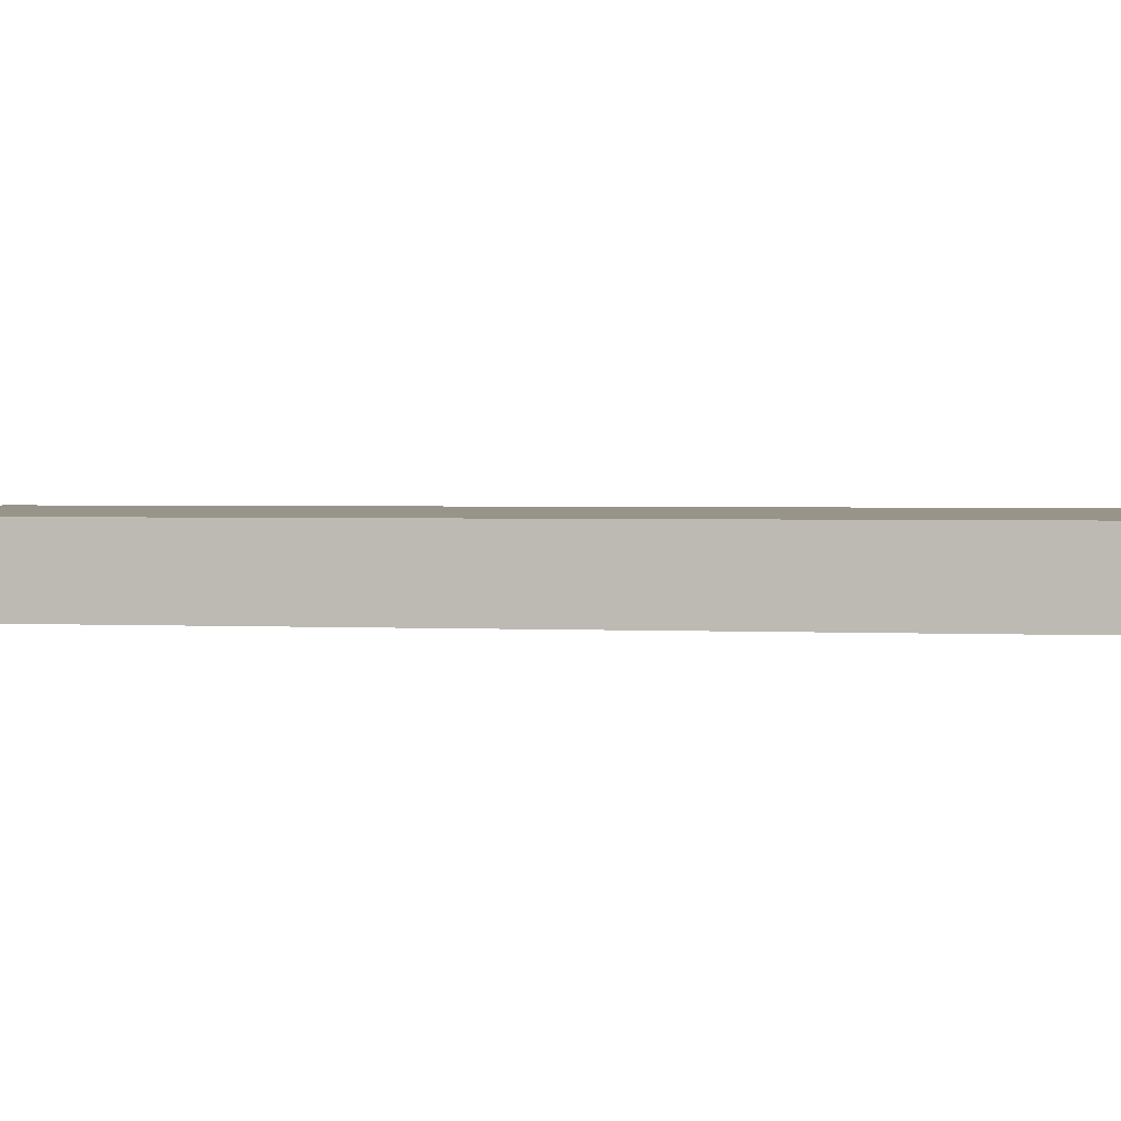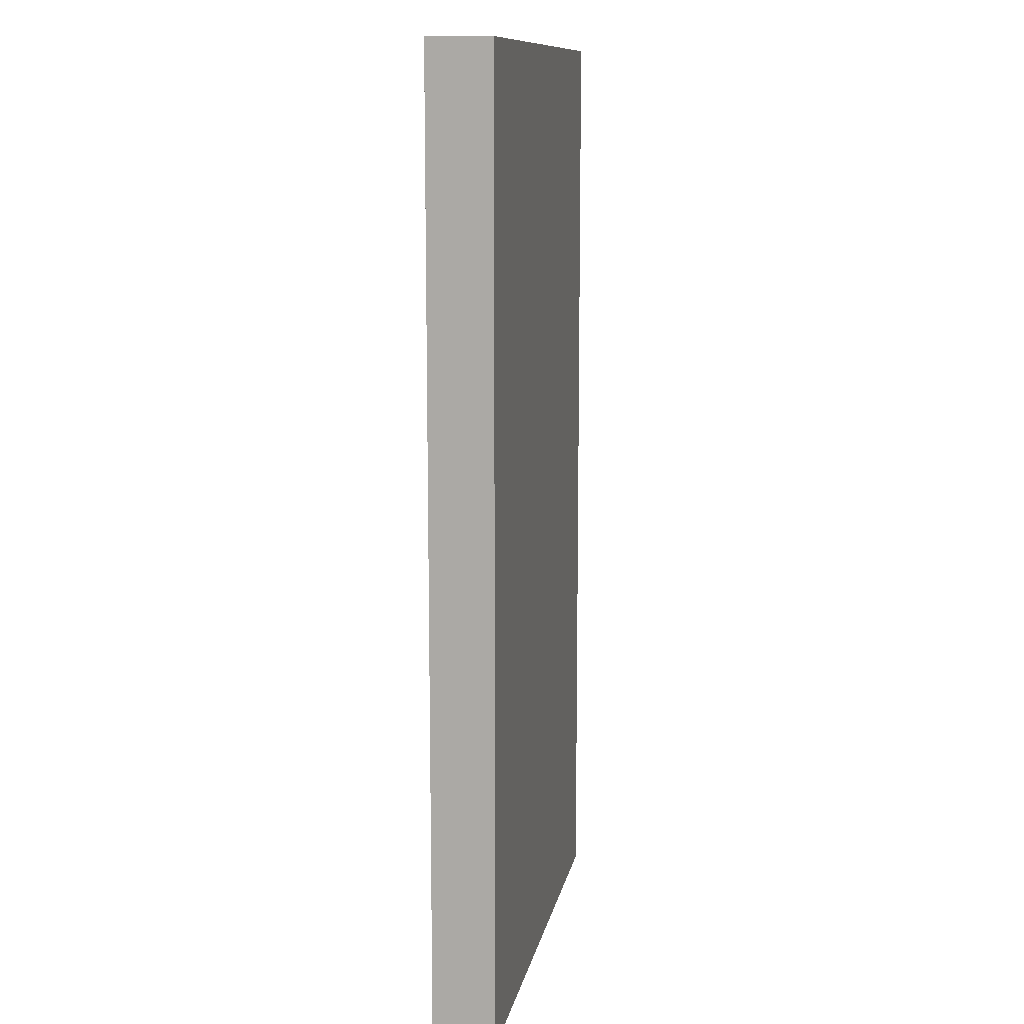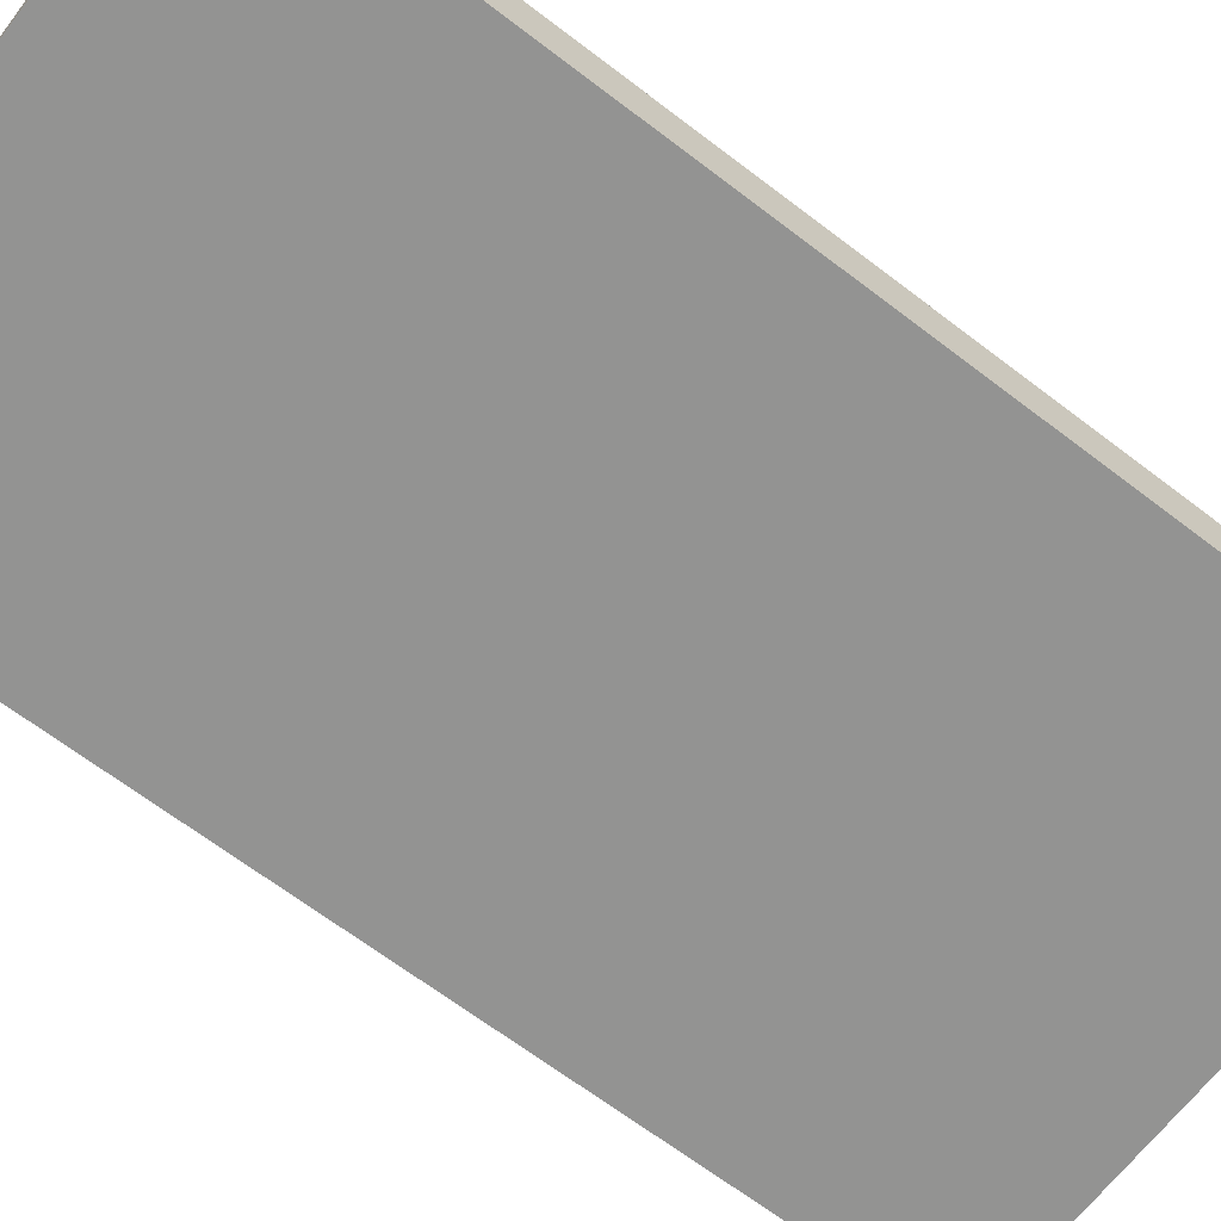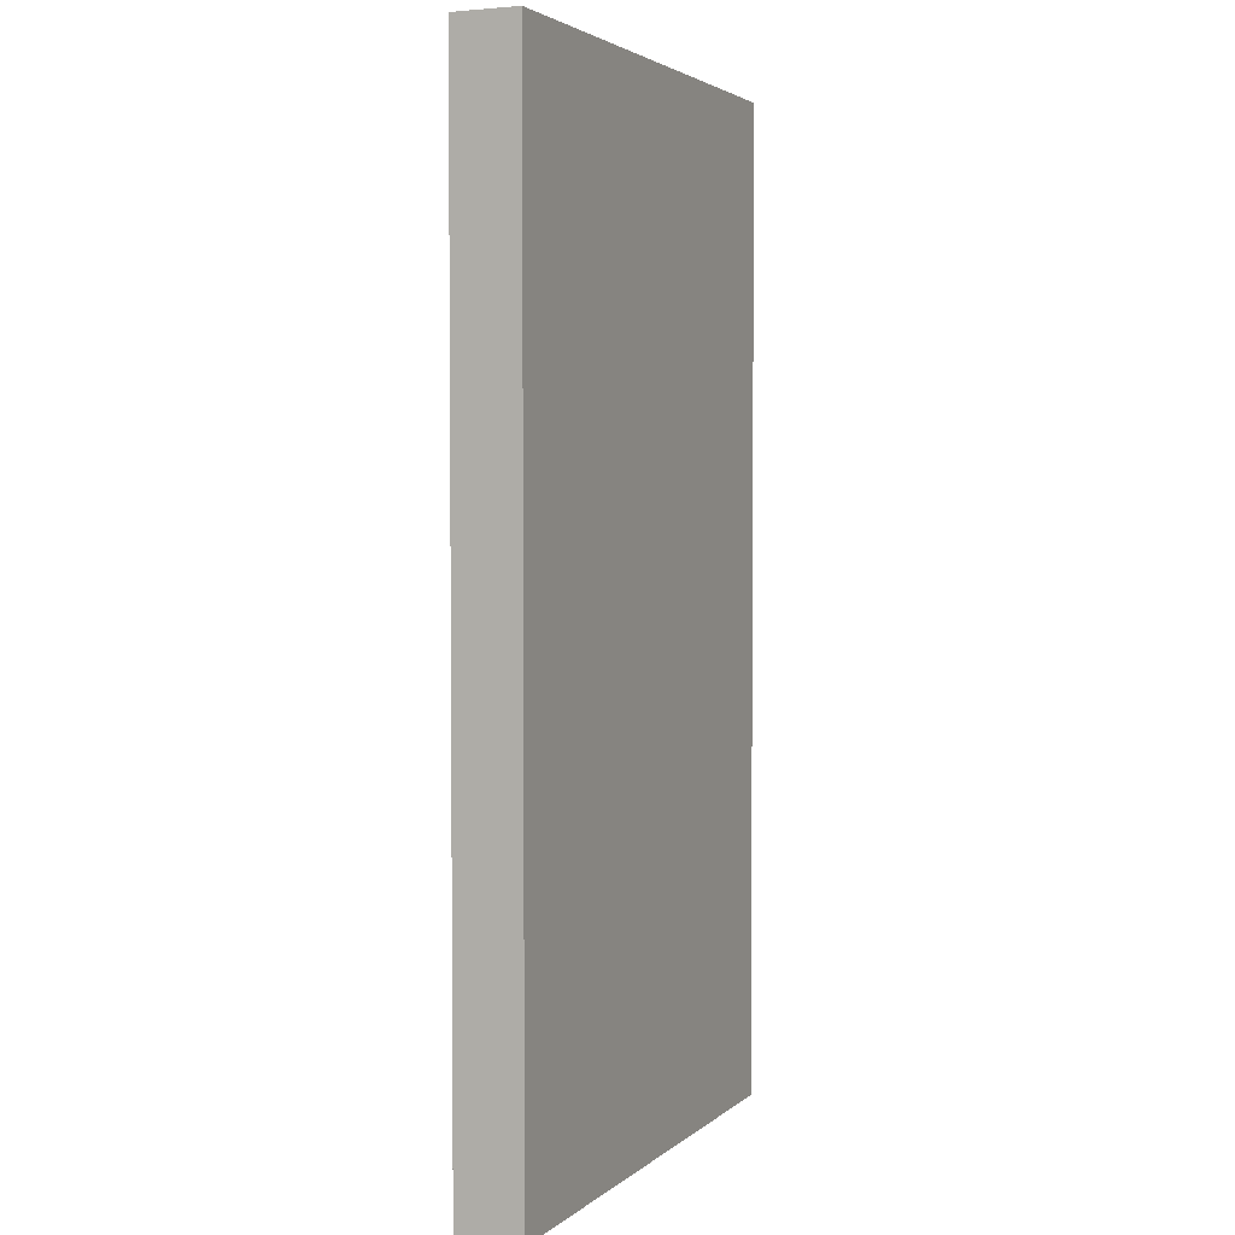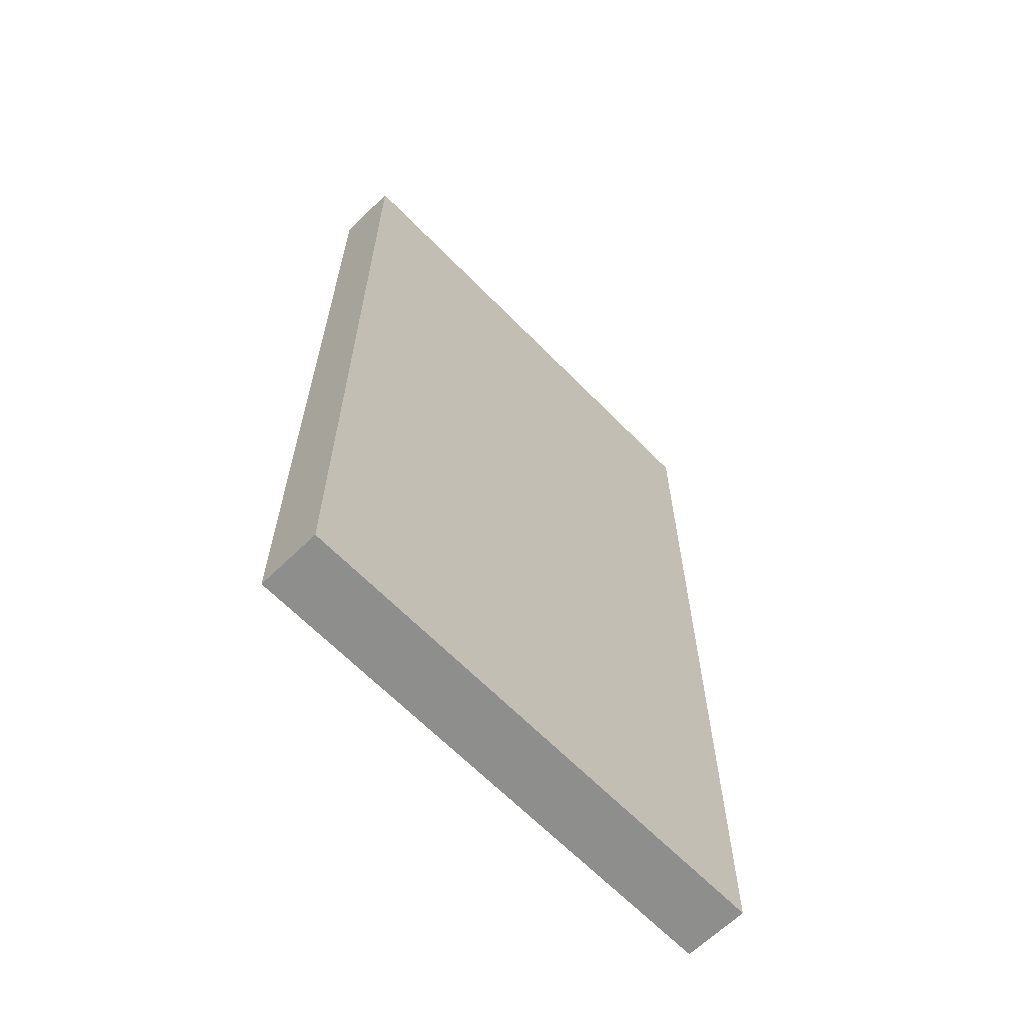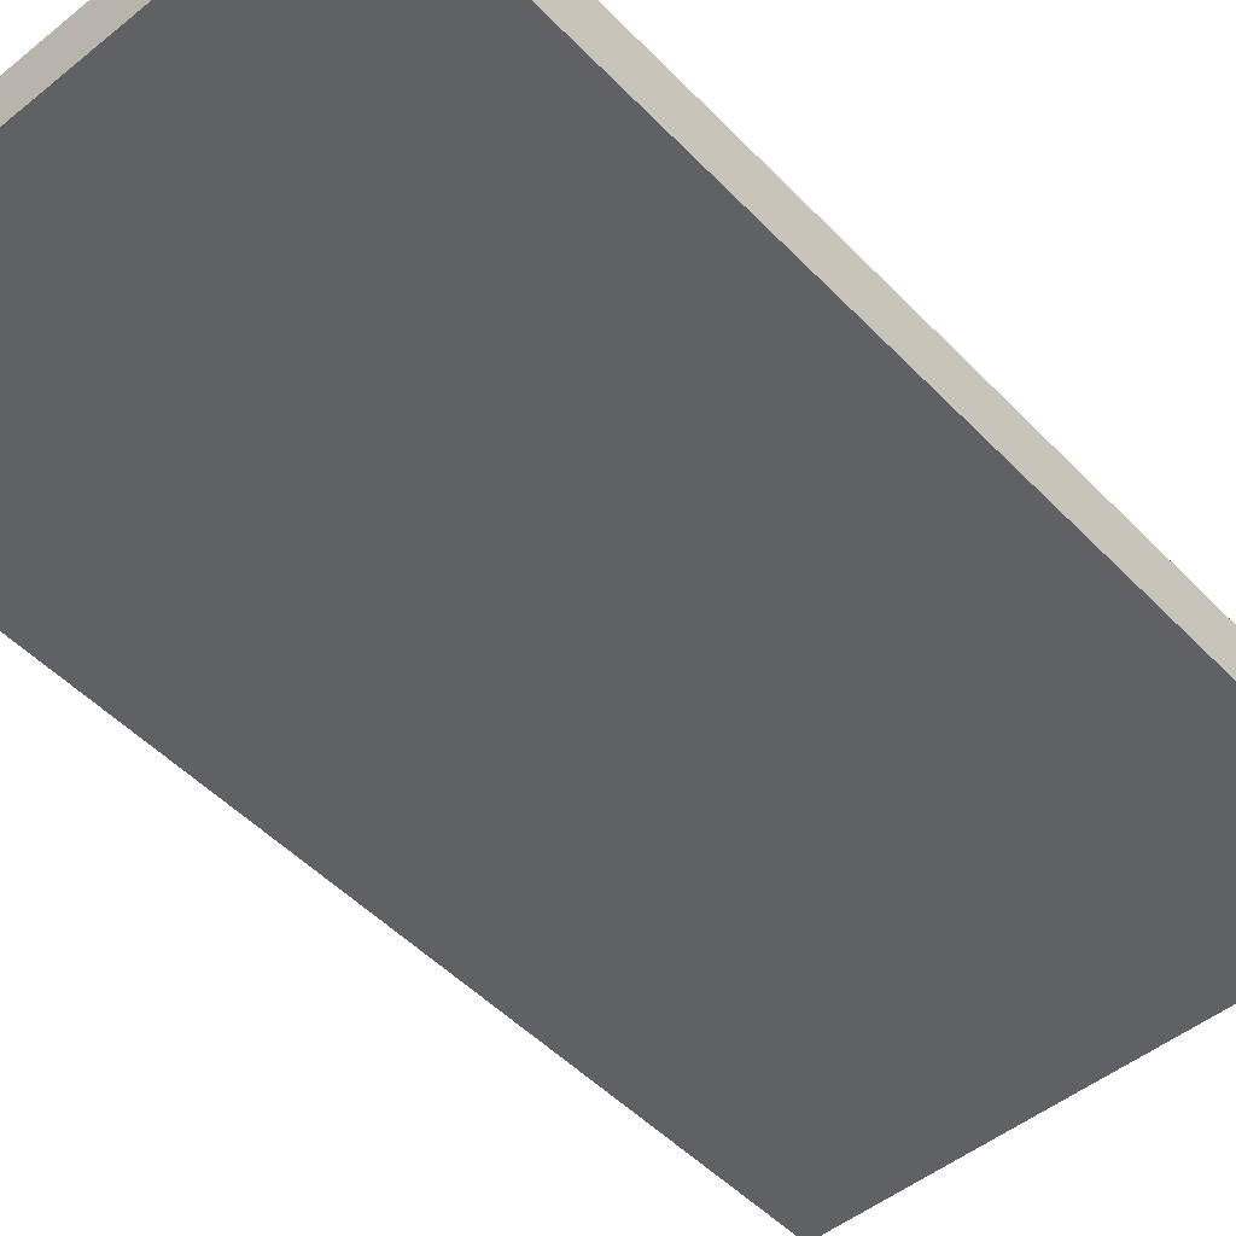
<metadata>
{"format":"obj","ext":"obj","renderer":"f3d","projection":"perspective","resolution":1024,"background":"white","views":[{"elev":1.7,"azim":-78.4,"up":"+Y"},{"elev":11.5,"azim":-79.4,"up":"+Z"},{"elev":-66.6,"azim":52.5,"up":"+Y"},{"elev":3.2,"azim":113.4,"up":"+Z"},{"elev":-64.9,"azim":-45.7,"up":"+Z"},{"elev":-49.6,"azim":-138.4,"up":"+Y"}]}
</metadata>
<code>
g pb_Mesh7027104
v -0 0 0
v -16.25 1.406e-06 2.499e-06
v -0 2 0
v -16.25 2 -3.029e-07
v -16.25 1.406e-06 2.499e-06
v -16.25 -1.594e-06 -30.52
v -16.25 2 -3.029e-07
v -16.25 2 -30.52
v -16.25 -1.594e-06 -30.52
v -2.729e-06 -3.247e-06 -30.52
v -16.25 2 -30.52
v -2.633e-06 2 -30.52
v -2.729e-06 -3.247e-06 -30.52
v -0 0 0
v -2.633e-06 2 -30.52
v -0 2 0
v -0 2 0
v -16.25 2 -3.029e-07
v -2.633e-06 2 -30.52
v -16.25 2 -30.52
v -2.729e-06 -3.247e-06 -30.52
v -16.25 -1.594e-06 -30.52
v -0 0 0
v -16.25 1.406e-06 2.499e-06
g pb_Mesh7027104_0
f 3 2 1
f 3 4 2
f 7 6 5
f 7 8 6
f 11 10 9
f 11 12 10
f 15 14 13
f 15 16 14
f 19 18 17
f 19 20 18
f 23 22 21
f 23 24 22

</code>
